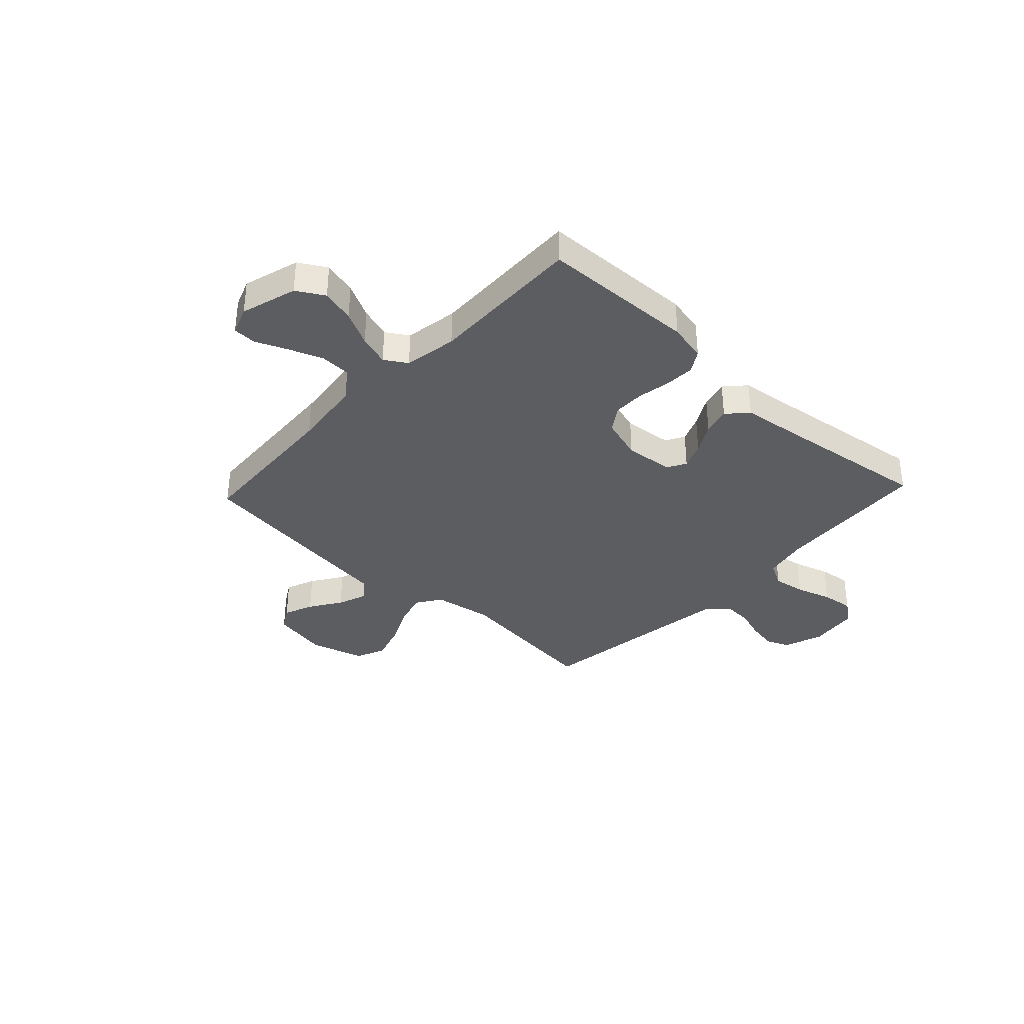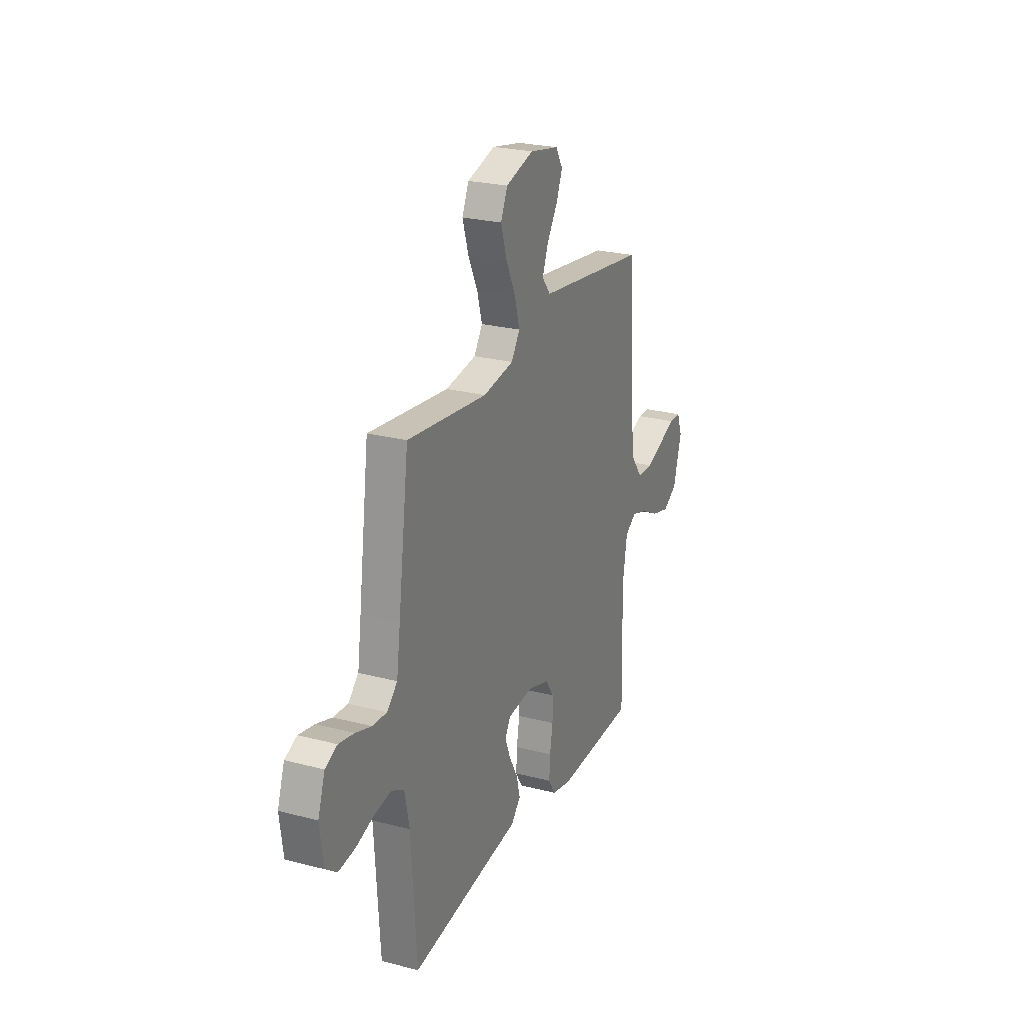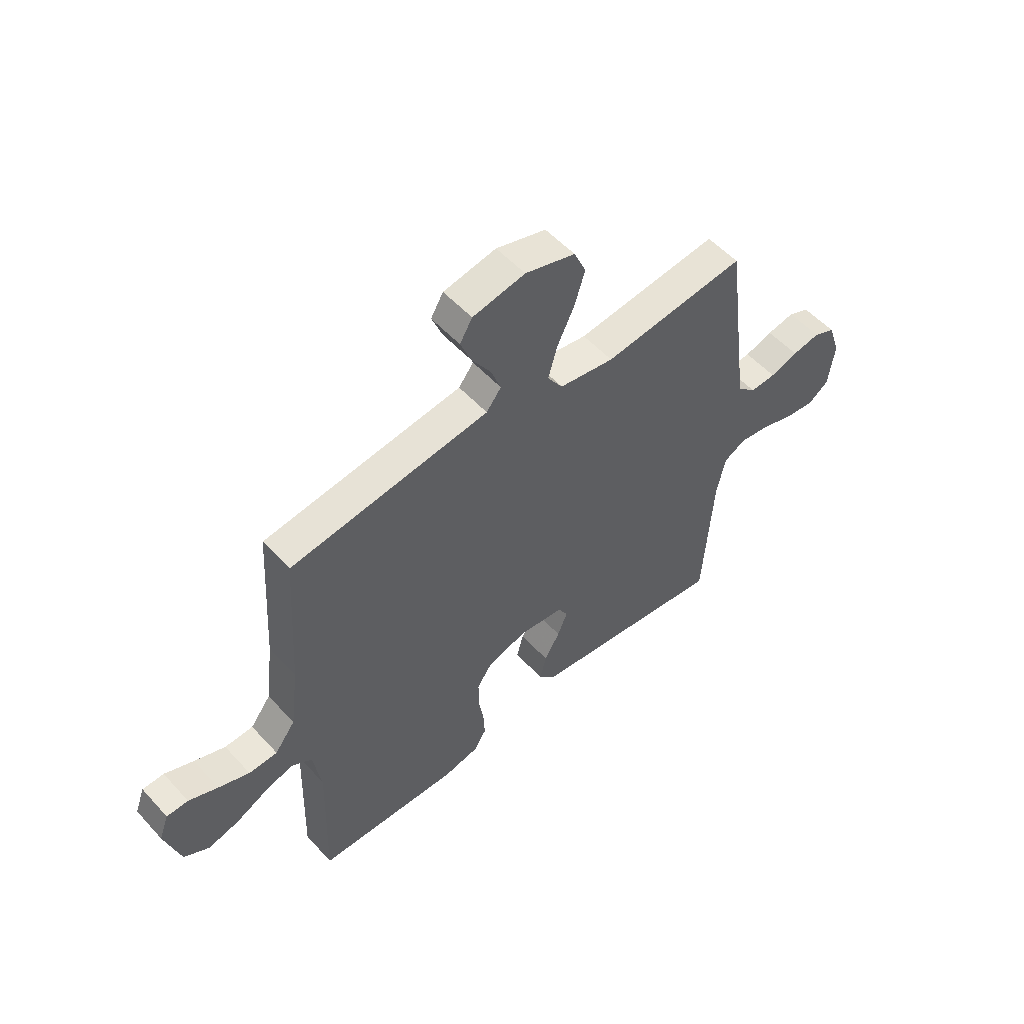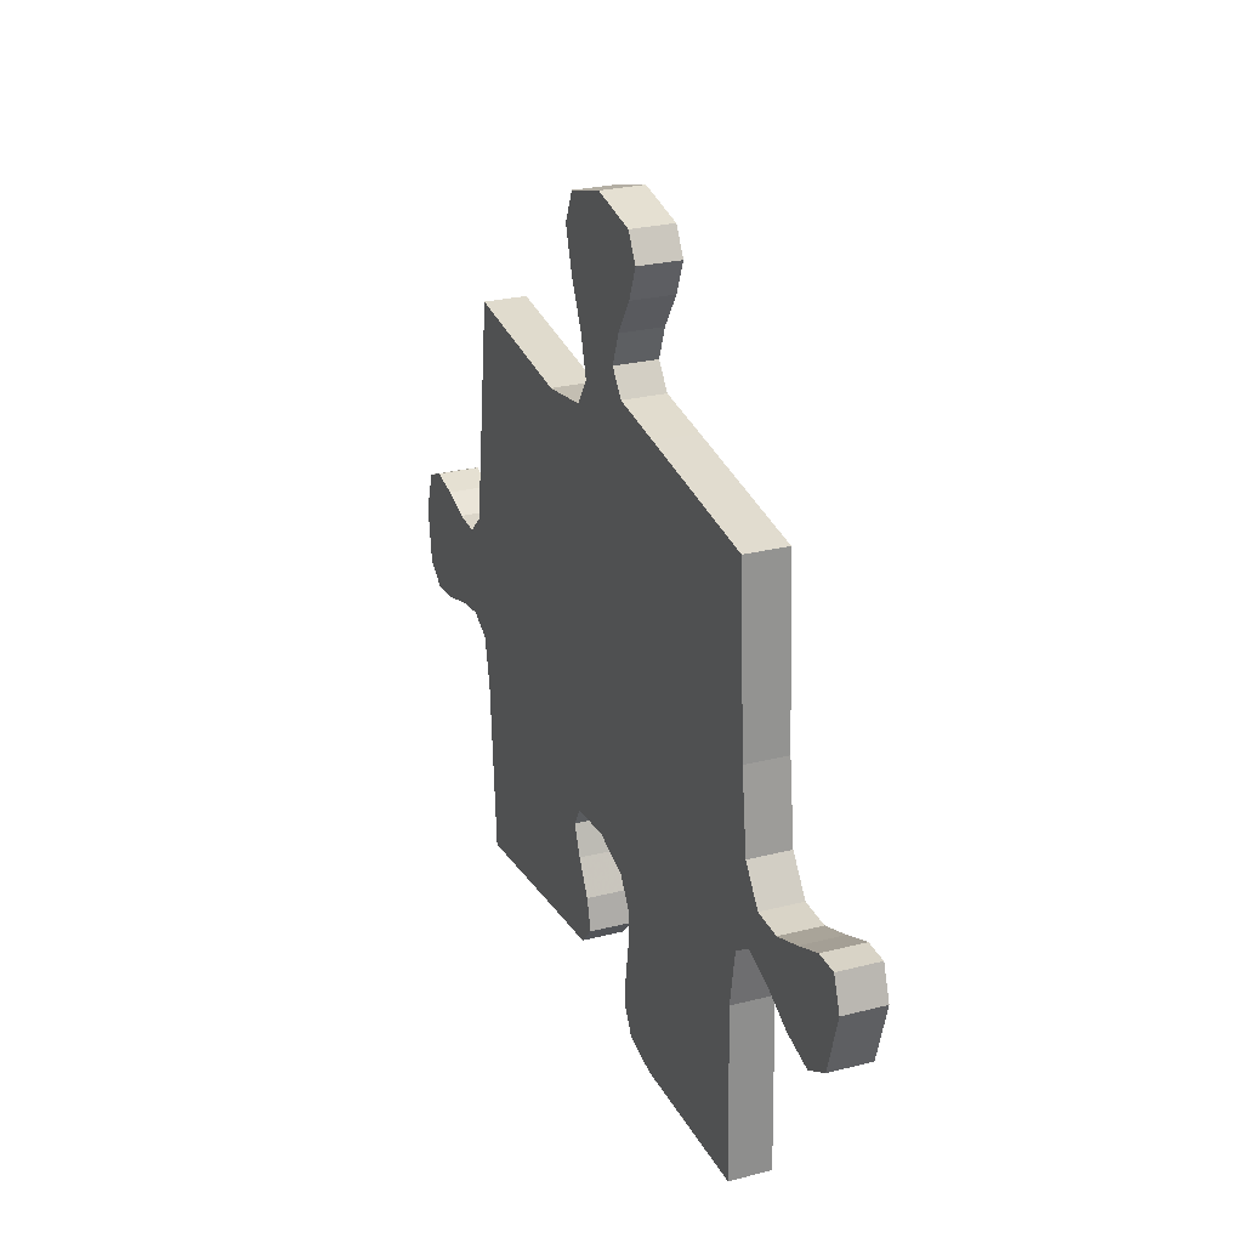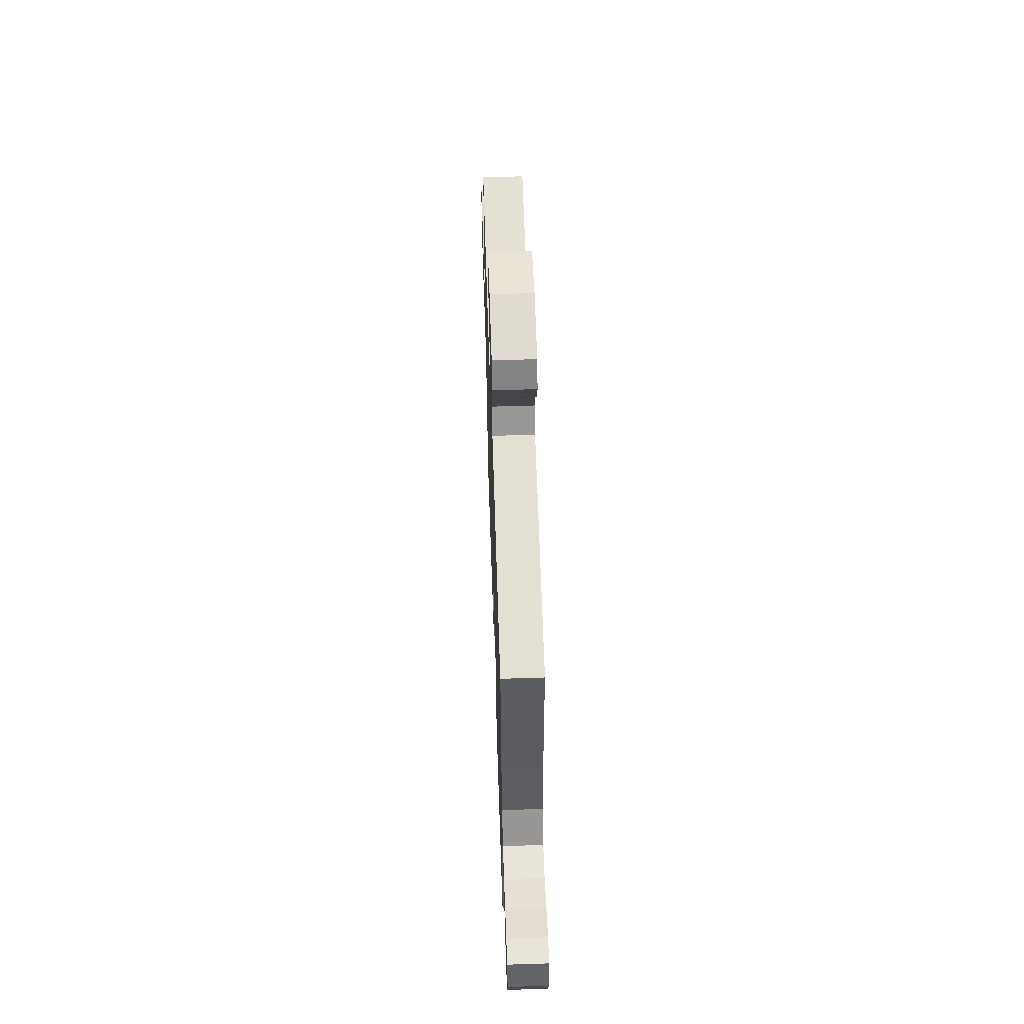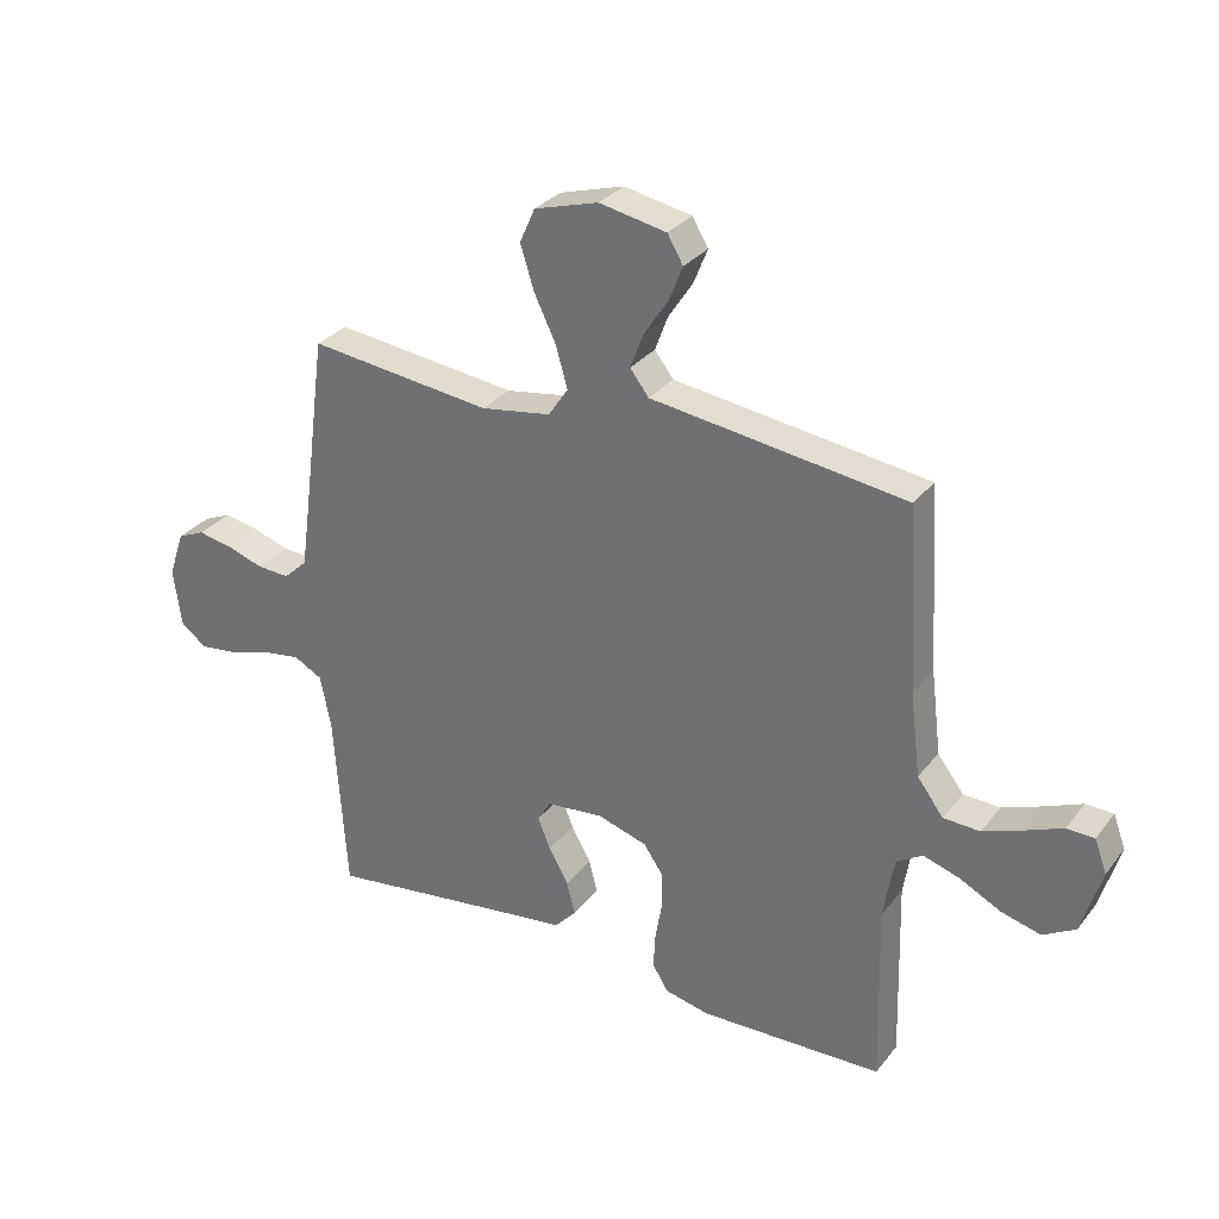
<metadata>
{"format":"obj","ext":"obj","renderer":"f3d","projection":"perspective","resolution":1024,"background":"white","views":[{"elev":-35.6,"azim":136.9,"up":"+Y"},{"elev":24.6,"azim":-66.8,"up":"+Z"},{"elev":53.9,"azim":138.7,"up":"+Z"},{"elev":26.8,"azim":68.3,"up":"+Z"},{"elev":59.4,"azim":88.1,"up":"+Z"},{"elev":30.5,"azim":30.9,"up":"+Z"}]}
</metadata>
<code>
v -0.5 0.07 -0.5
v -0.52 0.07 -0.2
v -0.538 0.07 -0.113
v -0.585 0.07 -0.088
v -0.648 0.07 -0.098
v -0.717 0.07 -0.12
v -0.779 0.07 -0.128
v -0.822 0.07 -0.096
v -0.835 0.07 0
v -0.809 0.07 0.076
v -0.764 0.07 0.096
v -0.706 0.07 0.085
v -0.647 0.07 0.066
v -0.593 0.07 0.063
v -0.554 0.07 0.1
v -0.54 0.07 0.2
v -0.5 0.07 0.5
v -0.2 0.07 0.466
v -0.085 0.07 0.485
v -0.053 0.07 0.533
v -0.072 0.07 0.6
v -0.108 0.07 0.675
v -0.13 0.07 0.746
v -0.105 0.07 0.802
v 0 0.07 0.833
v 0.11 0.07 0.812
v 0.136 0.07 0.768
v 0.113 0.07 0.711
v 0.073 0.07 0.65
v 0.052 0.07 0.594
v 0.083 0.07 0.554
v 0.2 0.07 0.539
v 0.5 0.07 0.5
v 0.518 0.07 0.2
v 0.535 0.07 0.063
v 0.578 0.07 0.006
v 0.638 0.07 0.004
v 0.703 0.07 0.029
v 0.764 0.07 0.055
v 0.809 0.07 0.054
v 0.829 0.07 0
v 0.797 0.07 -0.109
v 0.744 0.07 -0.14
v 0.679 0.07 -0.123
v 0.612 0.07 -0.089
v 0.552 0.07 -0.07
v 0.509 0.07 -0.097
v 0.492 0.07 -0.2
v 0.5 0.07 -0.5
v 0.2 0.07 -0.51
v 0.126 0.07 -0.494
v 0.1 0.07 -0.452
v 0.103 0.07 -0.394
v 0.114 0.07 -0.33
v 0.114 0.07 -0.269
v 0.082 0.07 -0.222
v 0 0.07 -0.197
v -0.094 0.07 -0.207
v -0.115 0.07 -0.243
v -0.094 0.07 -0.294
v -0.062 0.07 -0.351
v -0.048 0.07 -0.405
v -0.084 0.07 -0.444
v -0.2 0.07 -0.459
v -0.5 0 -0.5
v -0.52 0 -0.2
v -0.538 0 -0.113
v -0.585 0 -0.088
v -0.648 0 -0.098
v -0.717 0 -0.12
v -0.779 0 -0.128
v -0.822 0 -0.096
v -0.835 0 0
v -0.809 0 0.076
v -0.764 0 0.096
v -0.706 0 0.085
v -0.647 0 0.066
v -0.593 0 0.063
v -0.554 0 0.1
v -0.54 0 0.2
v -0.5 0 0.5
v -0.2 0 0.466
v -0.085 0 0.485
v -0.053 0 0.533
v -0.072 0 0.6
v -0.108 0 0.675
v -0.13 0 0.746
v -0.105 0 0.802
v 0 0 0.833
v 0.11 0 0.812
v 0.136 0 0.768
v 0.113 0 0.711
v 0.073 0 0.65
v 0.052 0 0.594
v 0.083 0 0.554
v 0.2 0 0.539
v 0.5 0 0.5
v 0.518 0 0.2
v 0.535 0 0.063
v 0.578 0 0.006
v 0.638 0 0.004
v 0.703 0 0.029
v 0.764 0 0.055
v 0.809 0 0.054
v 0.829 0 0
v 0.797 0 -0.109
v 0.744 0 -0.14
v 0.679 0 -0.123
v 0.612 0 -0.089
v 0.552 0 -0.07
v 0.509 0 -0.097
v 0.492 0 -0.2
v 0.5 0 -0.5
v 0.2 0 -0.51
v 0.126 0 -0.494
v 0.1 0 -0.452
v 0.103 0 -0.394
v 0.114 0 -0.33
v 0.114 0 -0.269
v 0.082 0 -0.222
v 0 0 -0.197
v -0.094 0 -0.207
v -0.115 0 -0.243
v -0.094 0 -0.294
v -0.062 0 -0.351
v -0.048 0 -0.405
v -0.084 0 -0.444
v -0.2 0 -0.459
f 61 62 63 64
f 60 61 64 1
f 59 60 1 2
f 58 59 2 3
f 57 58 3 4
f 51 52 53 54
f 51 54 55
f 48 49 50 51
f 47 48 51 55
f 46 47 55 56
f 42 43 44 45
f 42 45 46
f 41 42 46
f 38 39 40 41
f 37 38 41 46
f 36 37 46 56
f 31 32 33 34
f 31 34 35
f 26 27 28 29
f 26 29 30
f 25 26 30
f 24 25 30
f 21 22 23 24
f 20 21 24 30
f 19 20 30 31
f 16 17 18
f 15 16 18 19
f 14 15 19 31
f 10 11 12 13
f 8 9 10 13
f 8 13 14
f 5 6 7 8
f 4 5 8 14
f 57 4 14 31
f 36 56 57
f 31 35 36 57
f 128 127 126 125
f 65 128 125 124
f 66 65 124 123
f 67 66 123 122
f 68 67 122 121
f 118 117 116 115
f 119 118 115
f 115 114 113 112
f 119 115 112 111
f 120 119 111 110
f 109 108 107 106
f 110 109 106
f 110 106 105
f 105 104 103 102
f 110 105 102 101
f 120 110 101 100
f 98 97 96 95
f 99 98 95
f 93 92 91 90
f 94 93 90
f 94 90 89
f 94 89 88
f 88 87 86 85
f 94 88 85 84
f 95 94 84 83
f 82 81 80
f 83 82 80 79
f 95 83 79 78
f 77 76 75 74
f 77 74 73 72
f 78 77 72
f 72 71 70 69
f 78 72 69 68
f 95 78 68 121
f 121 120 100
f 121 100 99 95
f 1 65 66 2
f 2 66 67 3
f 3 67 68 4
f 4 68 69 5
f 5 69 70 6
f 6 70 71 7
f 7 71 72 8
f 8 72 73 9
f 9 73 74 10
f 10 74 75 11
f 11 75 76 12
f 12 76 77 13
f 13 77 78 14
f 14 78 79 15
f 15 79 80 16
f 16 80 81 17
f 17 81 82 18
f 18 82 83 19
f 19 83 84 20
f 20 84 85 21
f 21 85 86 22
f 22 86 87 23
f 23 87 88 24
f 24 88 89 25
f 25 89 90 26
f 26 90 91 27
f 27 91 92 28
f 28 92 93 29
f 29 93 94 30
f 30 94 95 31
f 31 95 96 32
f 32 96 97 33
f 33 97 98 34
f 34 98 99 35
f 35 99 100 36
f 36 100 101 37
f 37 101 102 38
f 38 102 103 39
f 39 103 104 40
f 40 104 105 41
f 41 105 106 42
f 42 106 107 43
f 43 107 108 44
f 44 108 109 45
f 45 109 110 46
f 46 110 111 47
f 47 111 112 48
f 48 112 113 49
f 49 113 114 50
f 50 114 115 51
f 51 115 116 52
f 52 116 117 53
f 53 117 118 54
f 54 118 119 55
f 55 119 120 56
f 56 120 121 57
f 57 121 122 58
f 58 122 123 59
f 59 123 124 60
f 60 124 125 61
f 61 125 126 62
f 62 126 127 63
f 63 127 128 64
f 64 128 65 1

</code>
